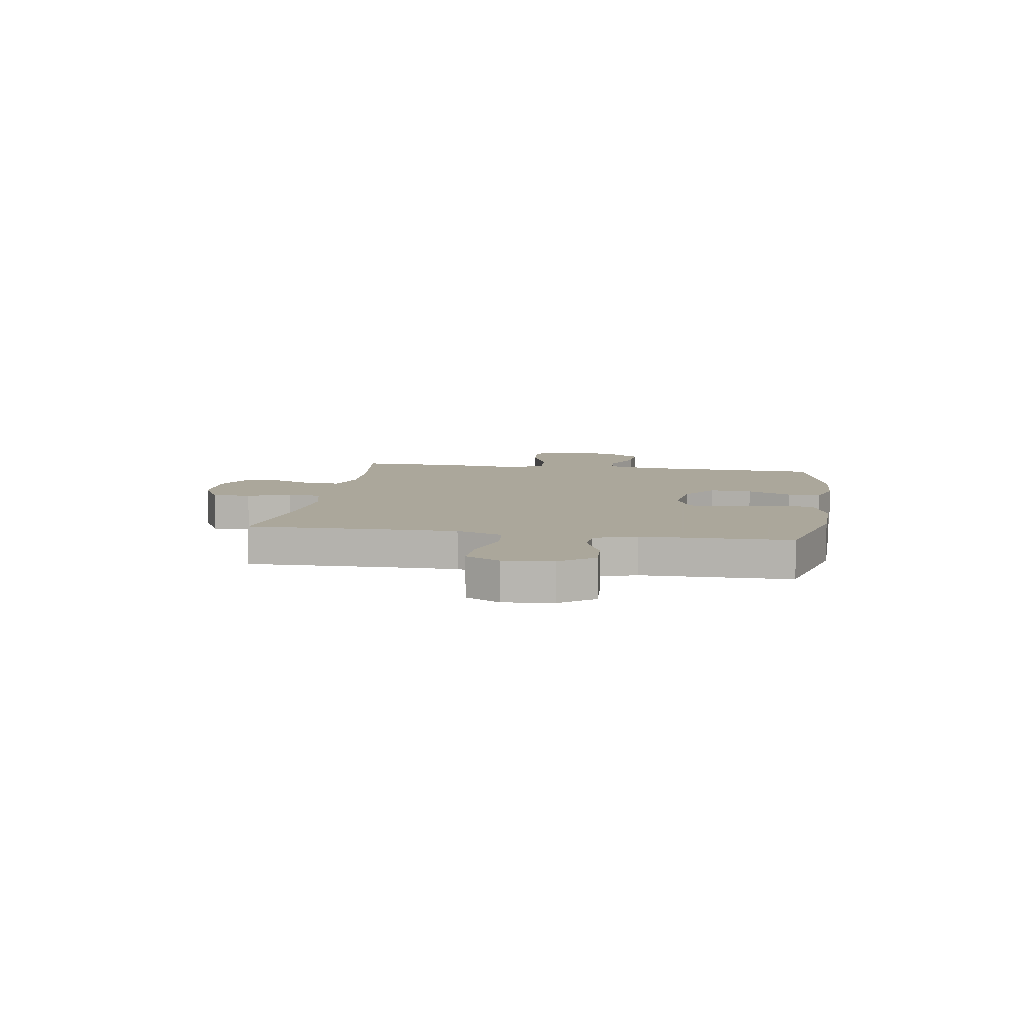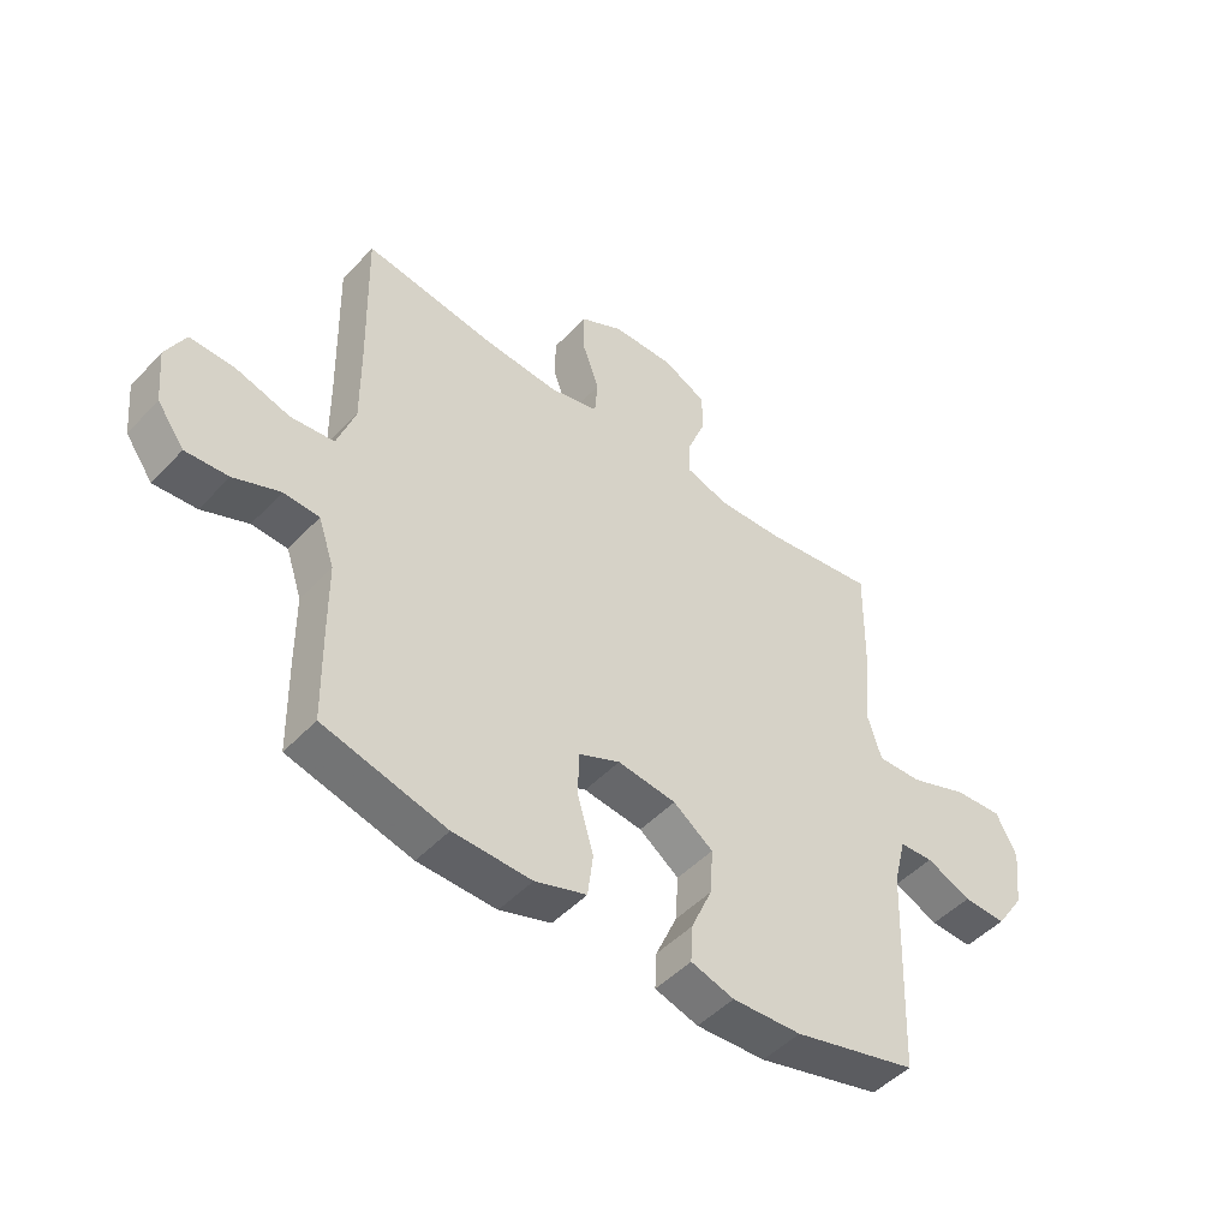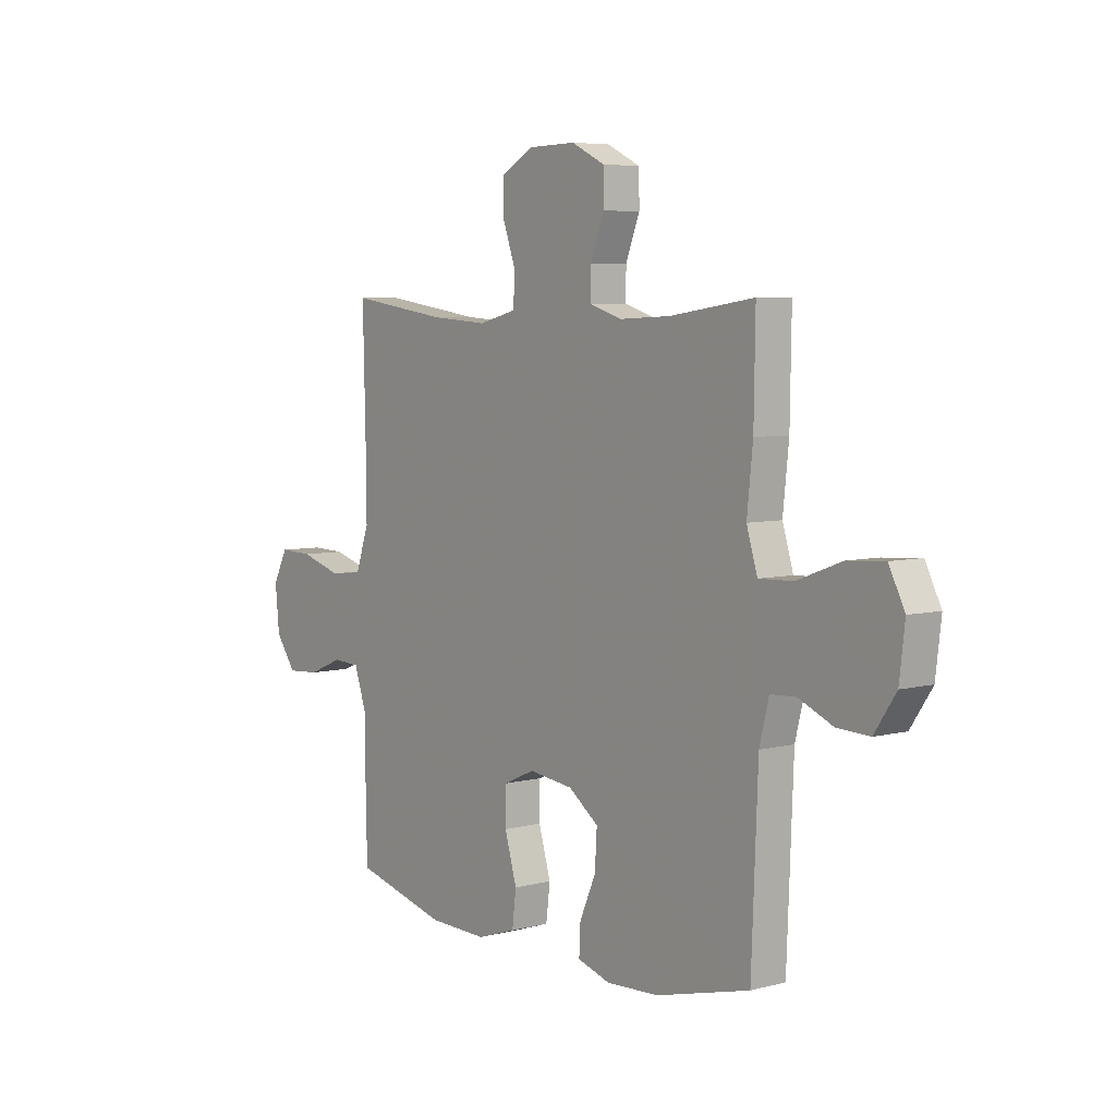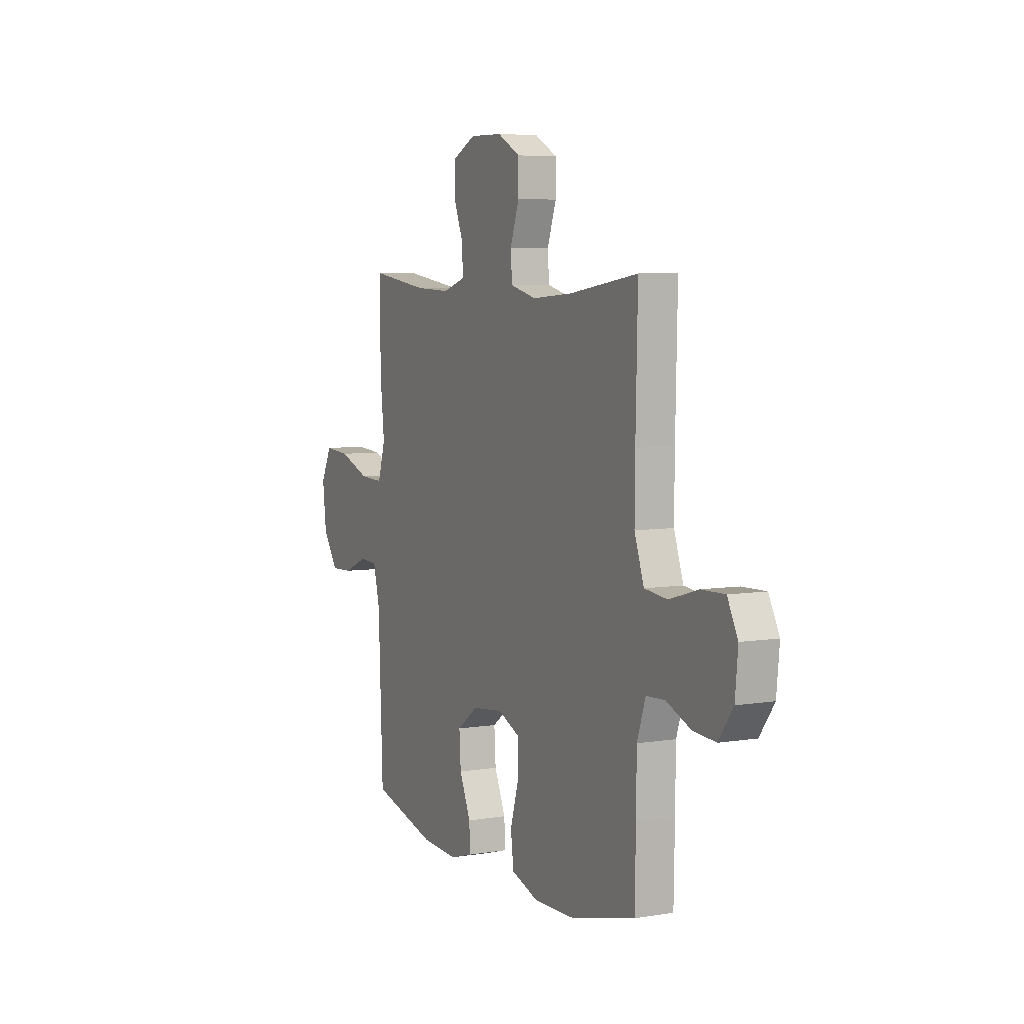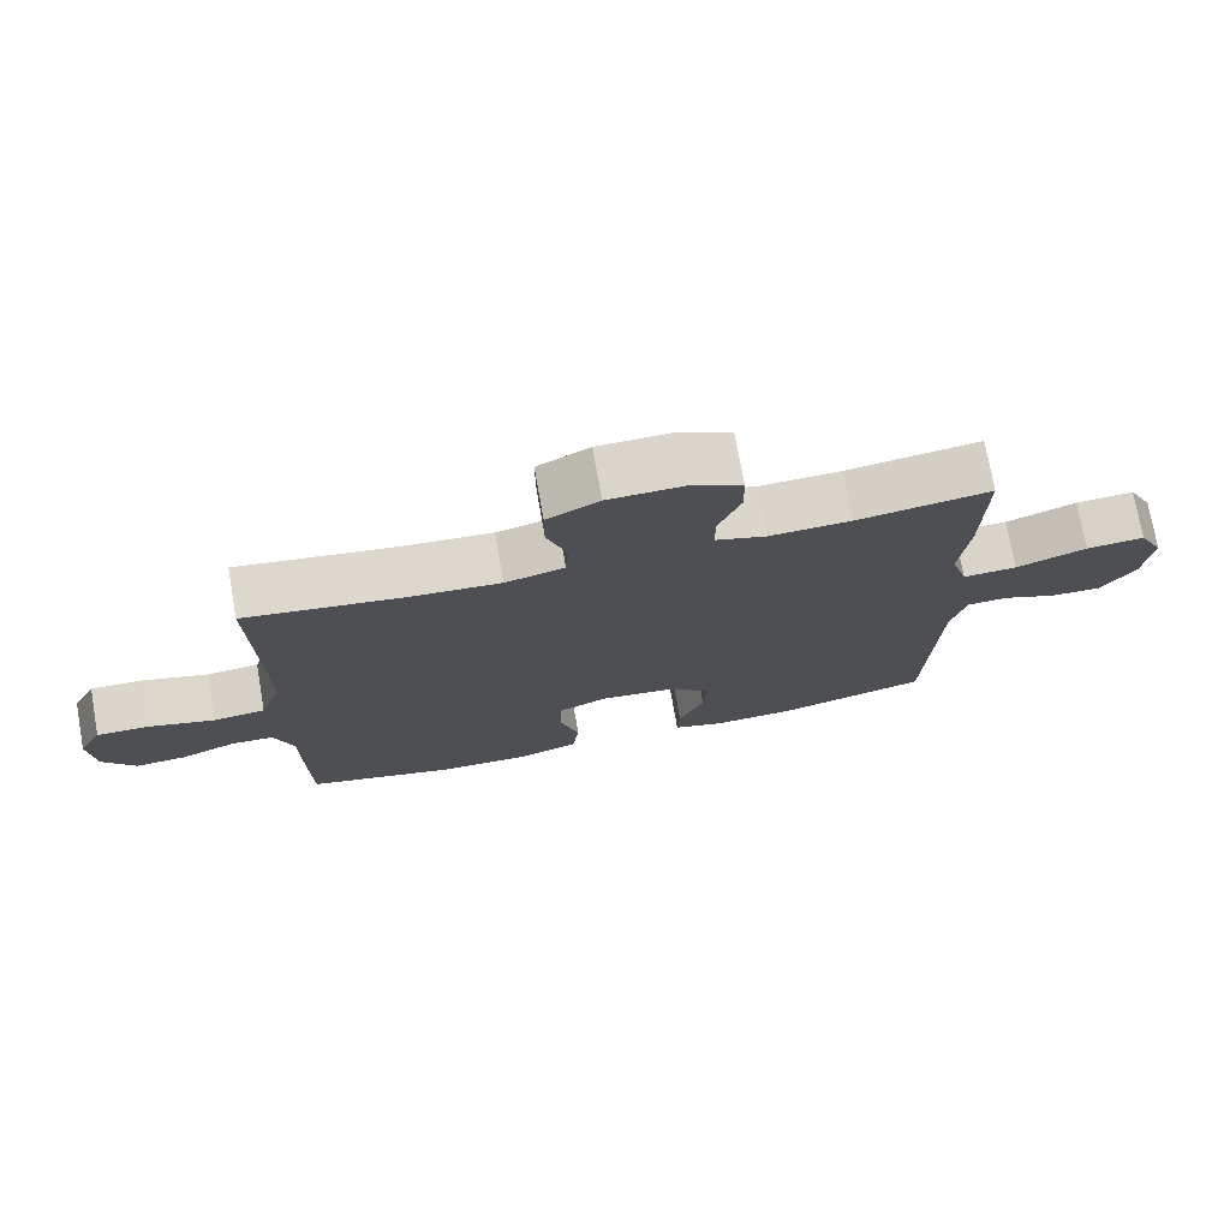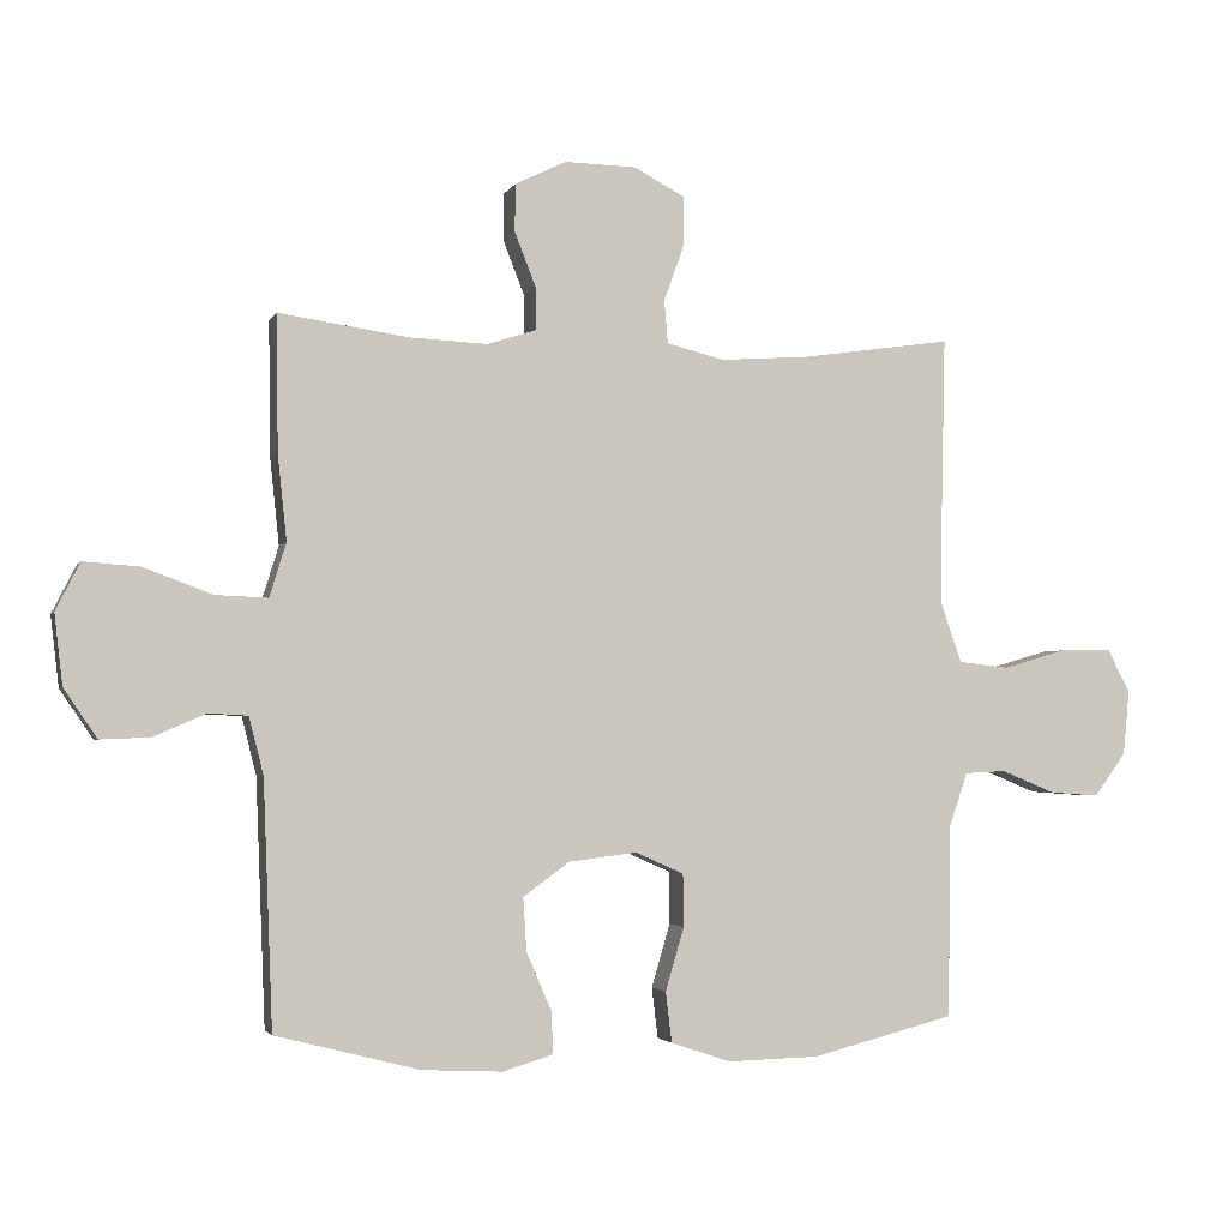
<metadata>
{"format":"obj","ext":"obj","renderer":"f3d","projection":"perspective","resolution":1024,"background":"white","views":[{"elev":8.2,"azim":99.2,"up":"+Y"},{"elev":-48.3,"azim":139.2,"up":"+Z"},{"elev":5.9,"azim":-128.0,"up":"+Z"},{"elev":6.0,"azim":63.7,"up":"+Z"},{"elev":74.2,"azim":170.0,"up":"+Z"},{"elev":-2.8,"azim":-15.7,"up":"+Z"}]}
</metadata>
<code>
v -0.5 0.07 0.5
v -0.313 0.07 0.473
v -0.199 0.07 0.468
v -0.127 0.07 0.491
v -0.128 0.07 0.552
v -0.159 0.07 0.631
v -0.158 0.07 0.7
v -0.084 0.07 0.736
v 0.02 0.07 0.734
v 0.093 0.07 0.695
v 0.093 0.07 0.623
v 0.064 0.07 0.542
v 0.069 0.07 0.48
v 0.152 0.07 0.459
v 0.28 0.07 0.468
v 0.5 0.07 0.5
v 0.494 0.07 0.236
v 0.493 0.07 0.108
v 0.523 0.07 0.022
v 0.596 0.07 0.014
v 0.688 0.07 0.041
v 0.763 0.07 0.043
v 0.796 0.07 -0.021
v 0.787 0.07 -0.114
v 0.741 0.07 -0.177
v 0.669 0.07 -0.172
v 0.591 0.07 -0.14
v 0.531 0.07 -0.143
v 0.504 0.07 -0.222
v 0.503 0.07 -0.345
v 0.5 0.07 -0.5
v 0.293 0.07 -0.553
v 0.161 0.07 -0.556
v 0.074 0.07 -0.527
v 0.065 0.07 -0.454
v 0.092 0.07 -0.362
v 0.091 0.07 -0.286
v 0.021 0.07 -0.255
v -0.078 0.07 -0.267
v -0.145 0.07 -0.316
v -0.14 0.07 -0.394
v -0.104 0.07 -0.476
v -0.101 0.07 -0.538
v -0.174 0.07 -0.56
v -0.291 0.07 -0.554
v -0.5 0.07 -0.5
v -0.514 0.07 -0.144
v -0.535 0.07 -0.061
v -0.592 0.07 -0.058
v -0.668 0.07 -0.091
v -0.74 0.07 -0.094
v -0.788 0.07 -0.023
v -0.8 0.07 0.079
v -0.765 0.07 0.148
v -0.683 0.07 0.142
v -0.584 0.07 0.105
v -0.508 0.07 0.102
v -0.484 0.07 0.18
v -0.497 0.07 0.303
v -0.5 0 0.5
v -0.313 0 0.473
v -0.199 0 0.468
v -0.127 0 0.491
v -0.128 0 0.552
v -0.159 0 0.631
v -0.158 0 0.7
v -0.084 0 0.736
v 0.02 0 0.734
v 0.093 0 0.695
v 0.093 0 0.623
v 0.064 0 0.542
v 0.069 0 0.48
v 0.152 0 0.459
v 0.28 0 0.468
v 0.5 0 0.5
v 0.494 0 0.236
v 0.493 0 0.108
v 0.523 0 0.022
v 0.596 0 0.014
v 0.688 0 0.041
v 0.763 0 0.043
v 0.796 0 -0.021
v 0.787 0 -0.114
v 0.741 0 -0.177
v 0.669 0 -0.172
v 0.591 0 -0.14
v 0.531 0 -0.143
v 0.504 0 -0.222
v 0.503 0 -0.345
v 0.5 0 -0.5
v 0.293 0 -0.553
v 0.161 0 -0.556
v 0.074 0 -0.527
v 0.065 0 -0.454
v 0.092 0 -0.362
v 0.091 0 -0.286
v 0.021 0 -0.255
v -0.078 0 -0.267
v -0.145 0 -0.316
v -0.14 0 -0.394
v -0.104 0 -0.476
v -0.101 0 -0.538
v -0.174 0 -0.56
v -0.291 0 -0.554
v -0.5 0 -0.5
v -0.514 0 -0.144
v -0.535 0 -0.061
v -0.592 0 -0.058
v -0.668 0 -0.091
v -0.74 0 -0.094
v -0.788 0 -0.023
v -0.8 0 0.079
v -0.765 0 0.148
v -0.683 0 0.142
v -0.584 0 0.105
v -0.508 0 0.102
v -0.484 0 0.18
v -0.497 0 0.303
f 58 59 1 2
f 57 58 2 3
f 53 54 55 56
f 53 56 57
f 52 53 57
f 49 50 51 52
f 48 49 52 57
f 47 48 57 3
f 41 42 43 44
f 40 41 44 45
f 33 34 35 36
f 33 36 37
f 32 33 37
f 29 30 31 32
f 28 29 32 37
f 24 25 26 27
f 24 27 28
f 23 24 28
f 20 21 22 23
f 19 20 23 28
f 18 19 28 37
f 15 16 17
f 14 15 17 18
f 13 14 18 37
f 9 10 11 12
f 5 6 7 8
f 4 5 8 9
f 46 47 3 4
f 40 45 46 4
f 39 40 4 9
f 38 39 9 12
f 12 13 37 38
f 61 60 118 117
f 62 61 117 116
f 115 114 113 112
f 116 115 112
f 116 112 111
f 111 110 109 108
f 116 111 108 107
f 62 116 107 106
f 103 102 101 100
f 104 103 100 99
f 95 94 93 92
f 96 95 92
f 96 92 91
f 91 90 89 88
f 96 91 88 87
f 86 85 84 83
f 87 86 83
f 87 83 82
f 82 81 80 79
f 87 82 79 78
f 96 87 78 77
f 76 75 74
f 77 76 74 73
f 96 77 73 72
f 71 70 69 68
f 67 66 65 64
f 68 67 64 63
f 63 62 106 105
f 63 105 104 99
f 68 63 99 98
f 71 68 98 97
f 97 96 72 71
f 1 60 61 2
f 2 61 62 3
f 3 62 63 4
f 4 63 64 5
f 5 64 65 6
f 6 65 66 7
f 7 66 67 8
f 8 67 68 9
f 9 68 69 10
f 10 69 70 11
f 11 70 71 12
f 12 71 72 13
f 13 72 73 14
f 14 73 74 15
f 15 74 75 16
f 16 75 76 17
f 17 76 77 18
f 18 77 78 19
f 19 78 79 20
f 20 79 80 21
f 21 80 81 22
f 22 81 82 23
f 23 82 83 24
f 24 83 84 25
f 25 84 85 26
f 26 85 86 27
f 27 86 87 28
f 28 87 88 29
f 29 88 89 30
f 30 89 90 31
f 31 90 91 32
f 32 91 92 33
f 33 92 93 34
f 34 93 94 35
f 35 94 95 36
f 36 95 96 37
f 37 96 97 38
f 38 97 98 39
f 39 98 99 40
f 40 99 100 41
f 41 100 101 42
f 42 101 102 43
f 43 102 103 44
f 44 103 104 45
f 45 104 105 46
f 46 105 106 47
f 47 106 107 48
f 48 107 108 49
f 49 108 109 50
f 50 109 110 51
f 51 110 111 52
f 52 111 112 53
f 53 112 113 54
f 54 113 114 55
f 55 114 115 56
f 56 115 116 57
f 57 116 117 58
f 58 117 118 59
f 59 118 60 1

</code>
